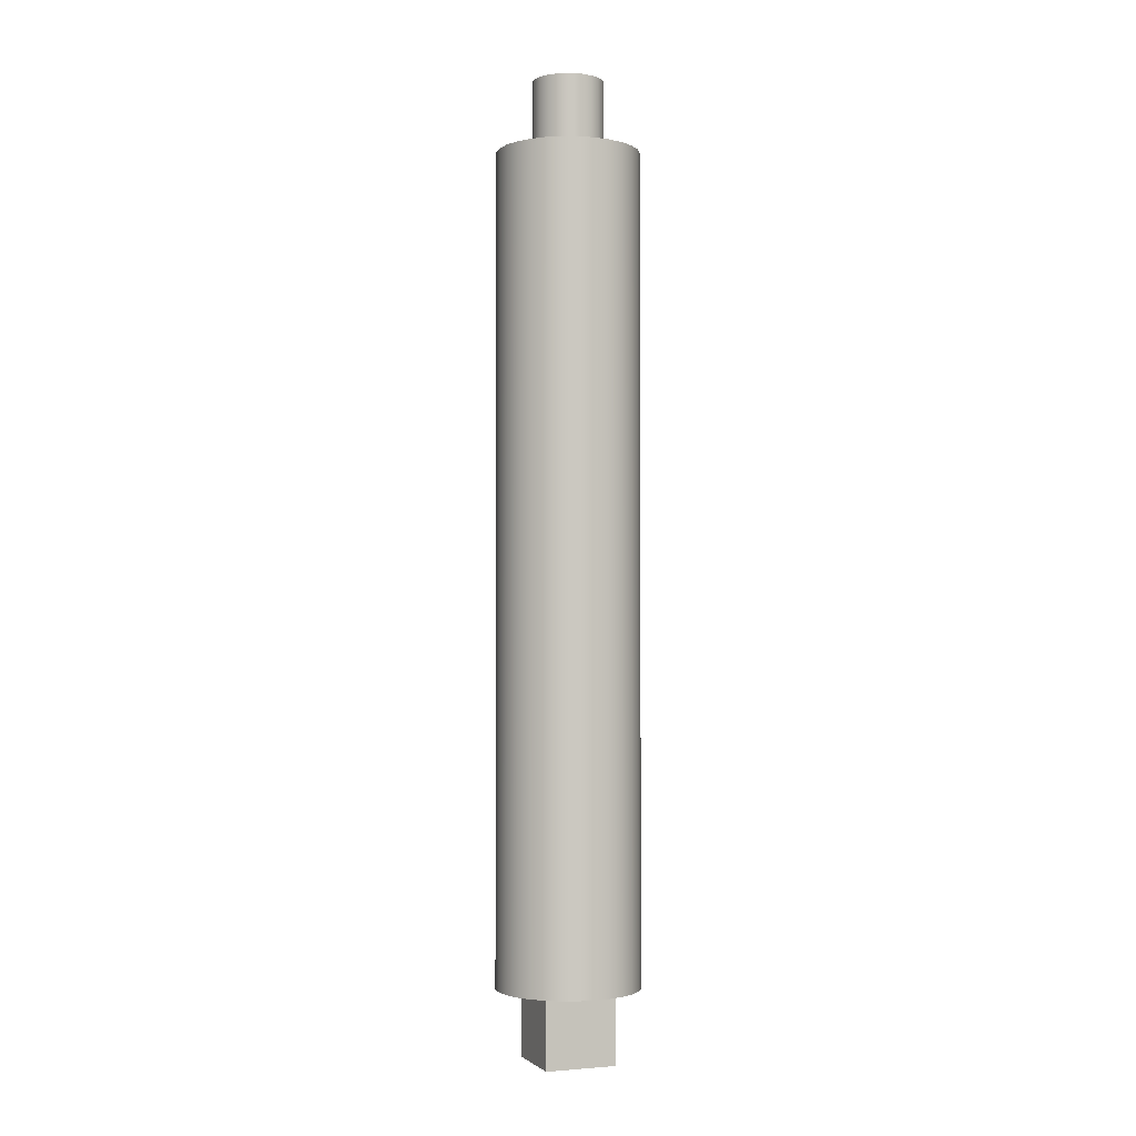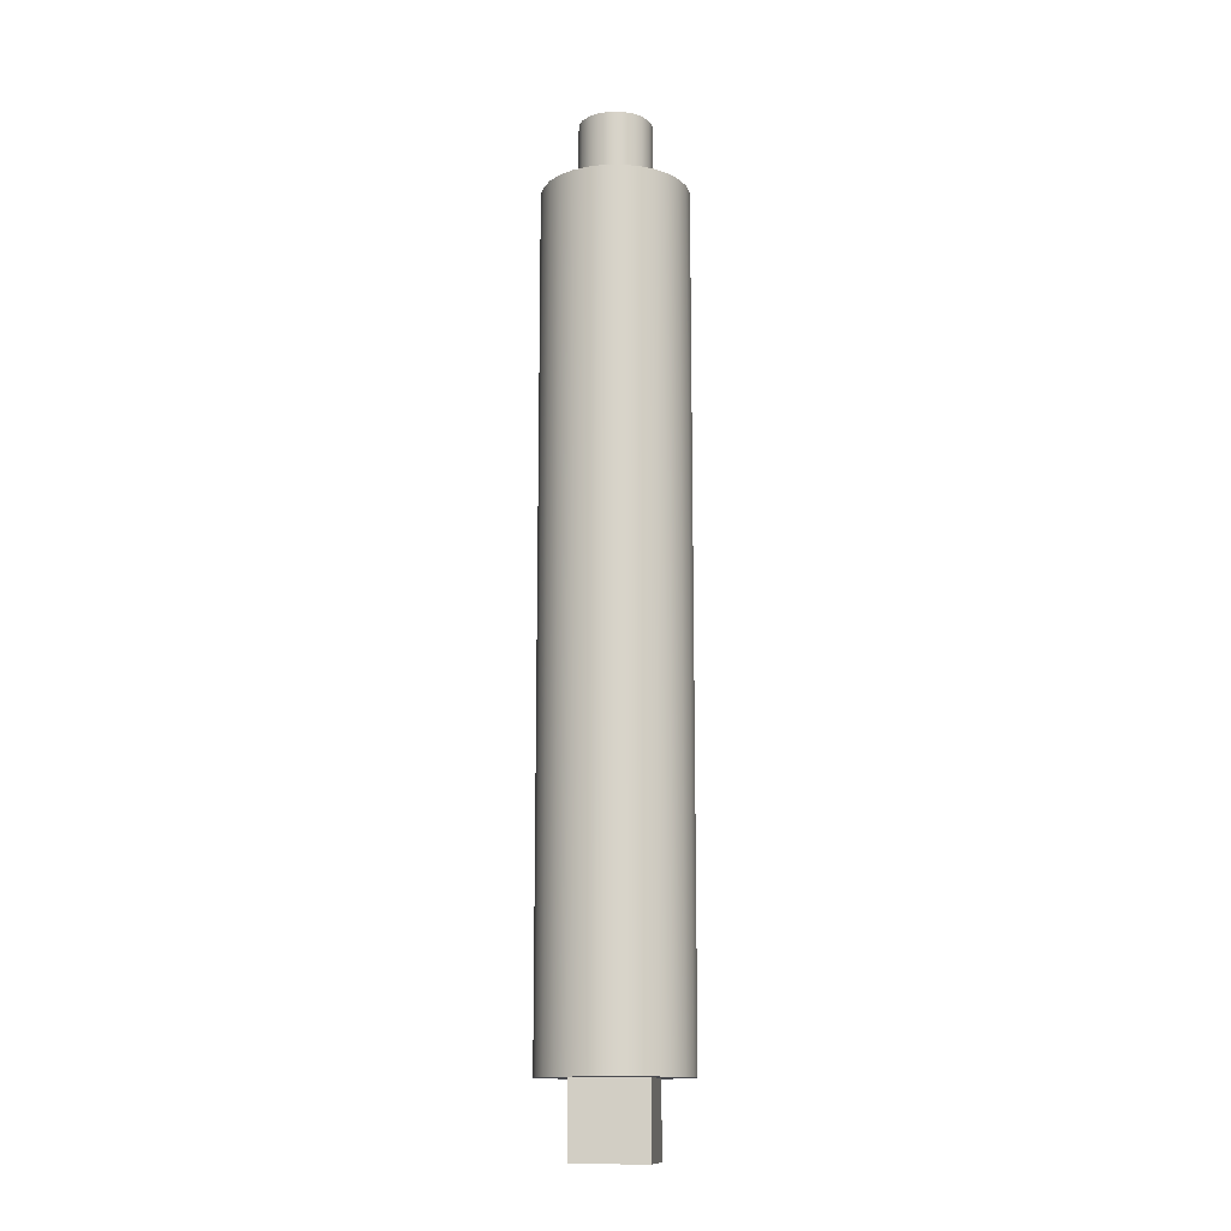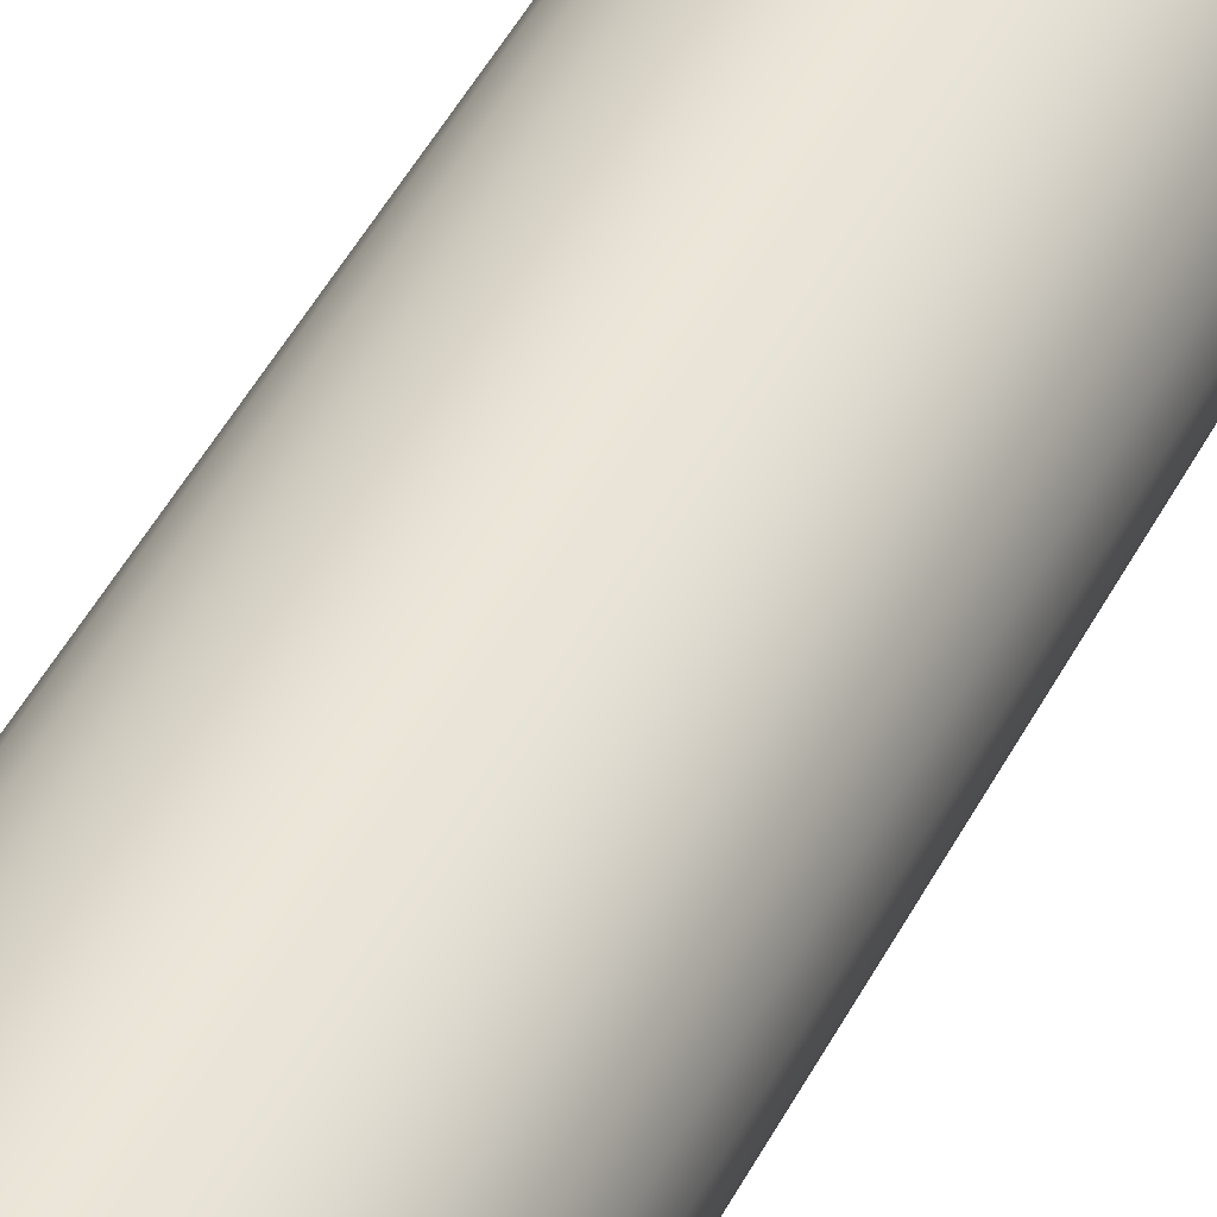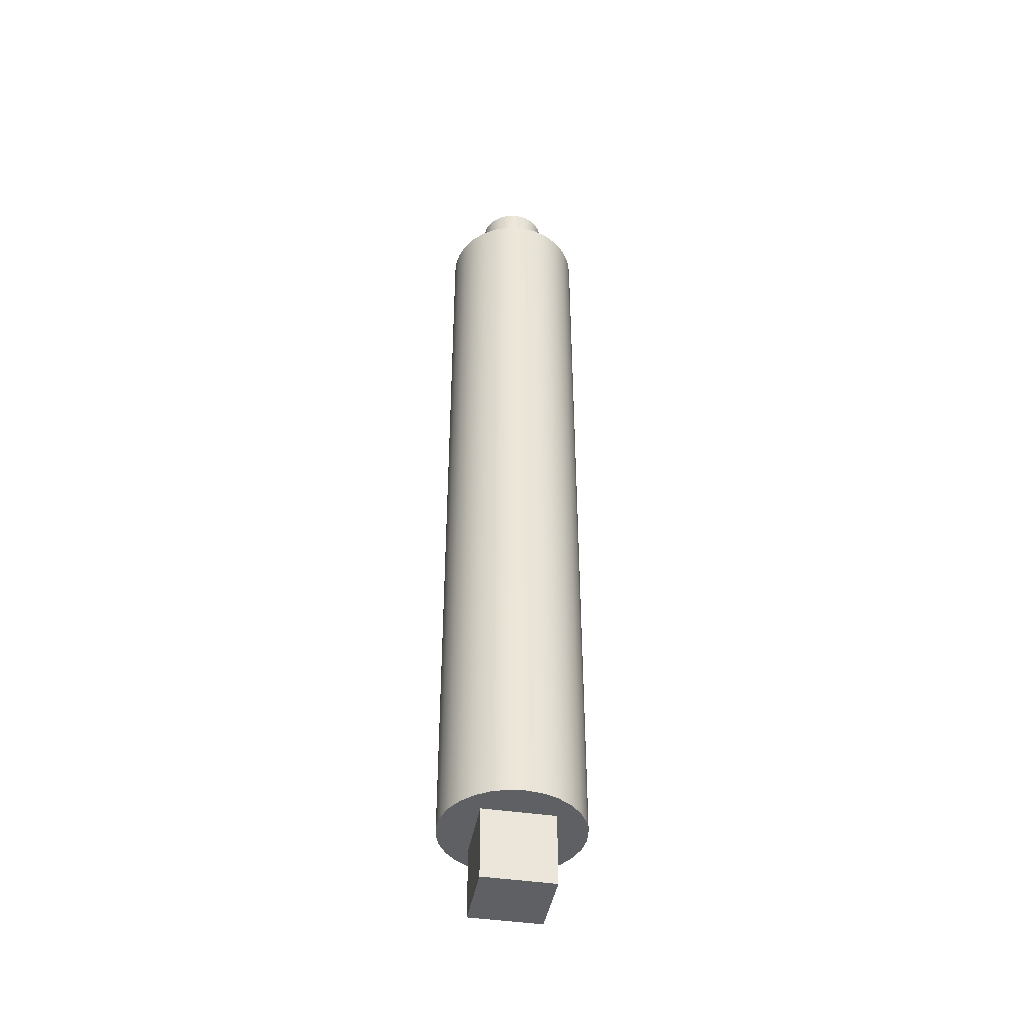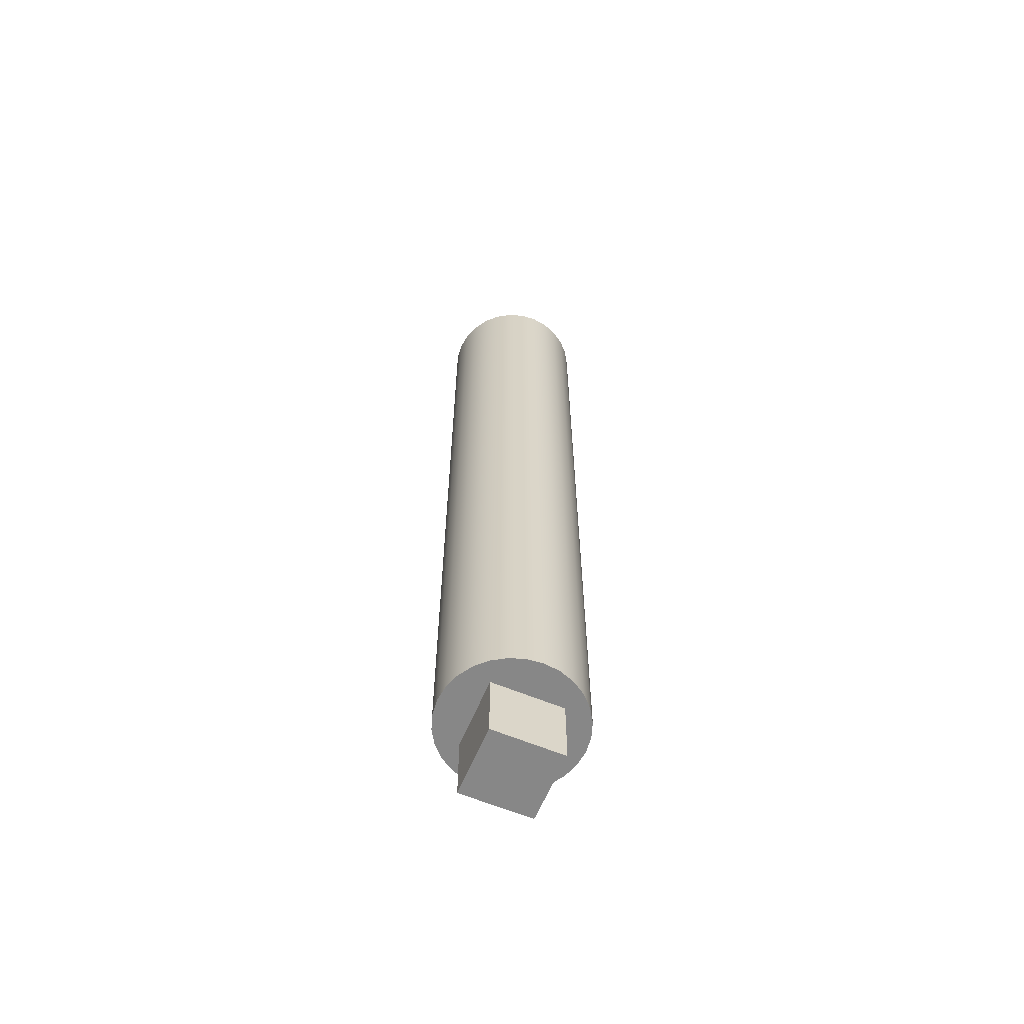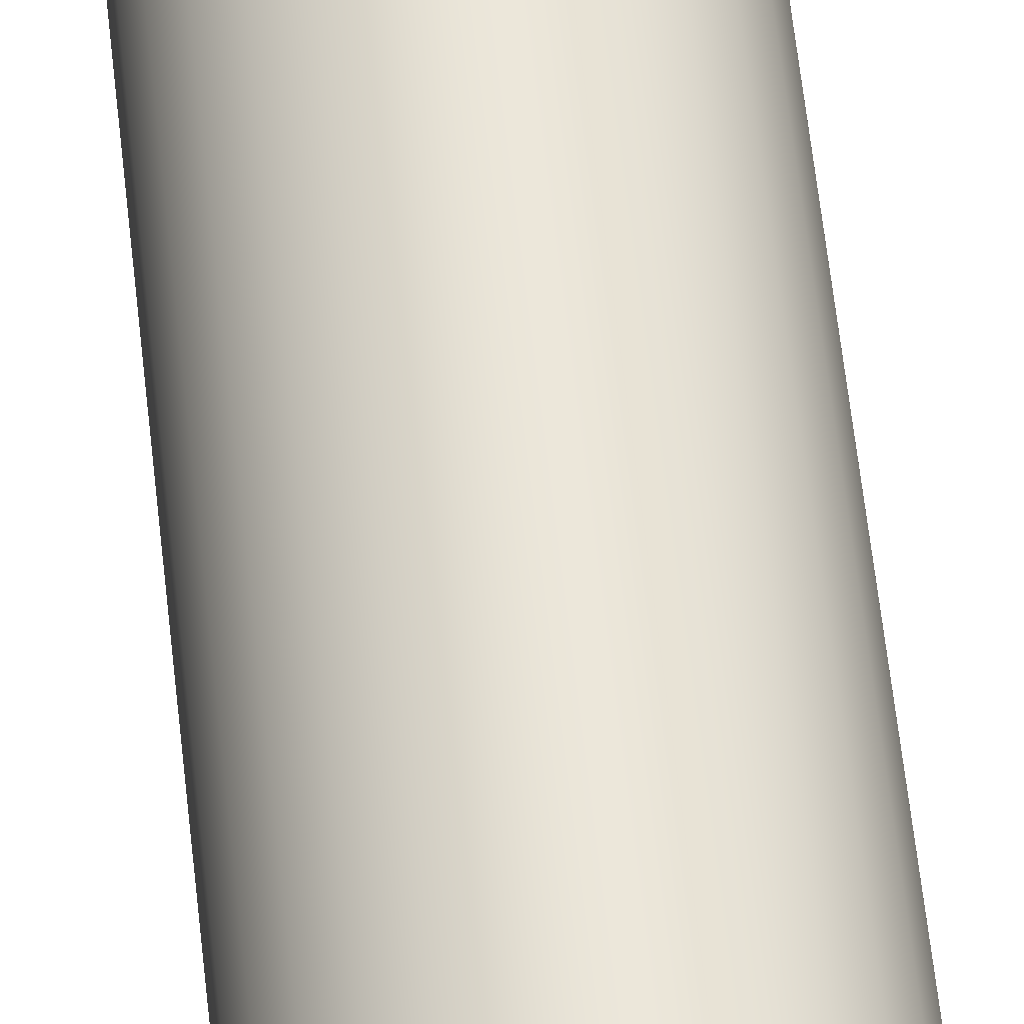
<metadata>
{"format":"obj","ext":"obj","renderer":"f3d","projection":"perspective","resolution":1024,"background":"white","views":[{"elev":-2.0,"azim":-110.8,"up":"+Z"},{"elev":-13.5,"azim":8.2,"up":"+Z"},{"elev":41.8,"azim":-155.8,"up":"+Y"},{"elev":-43.2,"azim":169.9,"up":"+Z"},{"elev":-62.5,"azim":-112.8,"up":"+Z"},{"elev":57.3,"azim":174.0,"up":"+Y"}]}
</metadata>
<code>
v 17 12.5 12.5
v 17.02 12.65 12.5
v 17.1 12.79 12.5
v 17.21 12.9 12.5
v 17.35 12.98 12.5
v 17.5 13 12.5
v 17.65 12.98 12.5
v 17.79 12.9 12.5
v 17.9 12.79 12.5
v 17.98 12.65 12.5
v 18 12.5 12.5
v 17.98 12.35 12.5
v 17.9 12.21 12.5
v 17.79 12.1 12.5
v 17.65 12.02 12.5
v 17.5 12 12.5
v 17.35 12.02 12.5
v 17.21 12.1 12.5
v 17.1 12.21 12.5
v 17.02 12.35 12.5
v 17 12.5 11.5
v 17.02 12.35 11.5
v 17.1 12.21 11.5
v 17.21 12.1 11.5
v 17.35 12.02 11.5
v 17.5 12 11.5
v 17.65 12.02 11.5
v 17.79 12.1 11.5
v 17.9 12.21 11.5
v 17.98 12.35 11.5
v 18 12.5 11.5
v 17.98 12.65 11.5
v 17.9 12.79 11.5
v 17.79 12.9 11.5
v 17.65 12.98 11.5
v 17.5 13 11.5
v 17.35 12.98 11.5
v 17.21 12.9 11.5
v 17.1 12.79 11.5
v 17.02 12.65 11.5
v 17 12.5 11.5
v 17 12.5 12.5
v 17 12.5 12.5
v 17.02 12.35 12.5
v 17.1 12.21 12.5
v 17.21 12.1 12.5
v 17.35 12.02 12.5
v 17.5 12 12.5
v 17.65 12.02 12.5
v 17.79 12.1 12.5
v 17.9 12.21 12.5
v 17.98 12.35 12.5
v 18 12.5 12.5
v 17.98 12.65 12.5
v 17.9 12.79 12.5
v 17.79 12.9 12.5
v 17.65 12.98 12.5
v 17.5 13 12.5
v 17.35 12.98 12.5
v 17.21 12.9 12.5
v 17.1 12.79 12.5
v 17.02 12.65 12.5
v 17 12 0
v 17 13 0
v 17 13 -1
v 17 12 -1
v 18 12 0
v 17 12 0
v 17 12 -1
v 18 12 -1
v 18 13 0
v 18 12 0
v 18 12 -1
v 18 13 -1
v 17 13 0
v 18 13 0
v 18 13 -1
v 17 13 -1
v 17 13 -1
v 18 13 -1
v 18 12 -1
v 17 12 -1
v 16.5 12.5 11.5
v 16.53 12.72 11.5
v 16.6 12.93 11.5
v 16.72 13.12 11.5
v 16.88 13.28 11.5
v 17.07 13.4 11.5
v 17.28 13.47 11.5
v 17.5 13.5 11.5
v 17.72 13.47 11.5
v 17.93 13.4 11.5
v 18.12 13.28 11.5
v 18.28 13.12 11.5
v 18.4 12.93 11.5
v 18.47 12.72 11.5
v 18.5 12.5 11.5
v 18.47 12.28 11.5
v 18.4 12.07 11.5
v 18.28 11.88 11.5
v 18.12 11.72 11.5
v 17.93 11.6 11.5
v 17.72 11.53 11.5
v 17.5 11.5 11.5
v 17.28 11.53 11.5
v 17.07 11.6 11.5
v 16.88 11.72 11.5
v 16.72 11.88 11.5
v 16.6 12.07 11.5
v 16.53 12.28 11.5
v 16.5 12.5 0
v 16.53 12.28 0
v 16.6 12.07 0
v 16.72 11.88 0
v 16.88 11.72 0
v 17.07 11.6 0
v 17.28 11.53 0
v 17.5 11.5 0
v 17.72 11.53 0
v 17.93 11.6 0
v 18.12 11.72 0
v 18.28 11.88 0
v 18.4 12.07 0
v 18.47 12.28 0
v 18.5 12.5 0
v 18.47 12.72 0
v 18.4 12.93 0
v 18.28 13.12 0
v 18.12 13.28 0
v 17.93 13.4 0
v 17.72 13.47 0
v 17.5 13.5 0
v 17.28 13.47 0
v 17.07 13.4 0
v 16.88 13.28 0
v 16.72 13.12 0
v 16.6 12.93 0
v 16.53 12.72 0
v 16.5 12.5 0
v 16.5 12.5 11.5
v 17 12.5 11.5
v 17.02 12.65 11.5
v 17.1 12.79 11.5
v 17.21 12.9 11.5
v 17.35 12.98 11.5
v 17.5 13 11.5
v 17.65 12.98 11.5
v 17.79 12.9 11.5
v 17.9 12.79 11.5
v 17.98 12.65 11.5
v 18 12.5 11.5
v 17.98 12.35 11.5
v 17.9 12.21 11.5
v 17.79 12.1 11.5
v 17.65 12.02 11.5
v 17.5 12 11.5
v 17.35 12.02 11.5
v 17.21 12.1 11.5
v 17.1 12.21 11.5
v 17.02 12.35 11.5
v 16.5 12.5 11.5
v 16.53 12.28 11.5
v 16.6 12.07 11.5
v 16.72 11.88 11.5
v 16.88 11.72 11.5
v 17.07 11.6 11.5
v 17.28 11.53 11.5
v 17.5 11.5 11.5
v 17.72 11.53 11.5
v 17.93 11.6 11.5
v 18.12 11.72 11.5
v 18.28 11.88 11.5
v 18.4 12.07 11.5
v 18.47 12.28 11.5
v 18.5 12.5 11.5
v 18.47 12.72 11.5
v 18.4 12.93 11.5
v 18.28 13.12 11.5
v 18.12 13.28 11.5
v 17.93 13.4 11.5
v 17.72 13.47 11.5
v 17.5 13.5 11.5
v 17.28 13.47 11.5
v 17.07 13.4 11.5
v 16.88 13.28 11.5
v 16.72 13.12 11.5
v 16.6 12.93 11.5
v 16.53 12.72 11.5
v 17 13 0
v 17 12 0
v 18 12 0
v 18 13 0
v 16.5 12.5 0
v 16.53 12.72 0
v 16.6 12.93 0
v 16.72 13.12 0
v 16.88 13.28 0
v 17.07 13.4 0
v 17.28 13.47 0
v 17.5 13.5 0
v 17.72 13.47 0
v 17.93 13.4 0
v 18.12 13.28 0
v 18.28 13.12 0
v 18.4 12.93 0
v 18.47 12.72 0
v 18.5 12.5 0
v 18.47 12.28 0
v 18.4 12.07 0
v 18.28 11.88 0
v 18.12 11.72 0
v 17.93 11.6 0
v 17.72 11.53 0
v 17.5 11.5 0
v 17.28 11.53 0
v 17.07 11.6 0
v 16.88 11.72 0
v 16.72 11.88 0
v 16.6 12.07 0
v 16.53 12.28 0
g a28946ee-e318-11ea-b1fb-54bf646e7e1f
f 2 40 1
f 1 40 41
f 42 21 20
f 20 21 22
f 20 22 19
f 19 22 23
f 19 23 18
f 18 23 24
f 18 24 17
f 17 24 25
f 17 25 16
f 16 25 26
f 16 26 15
f 15 26 27
f 15 27 14
f 14 27 28
f 14 28 13
f 13 28 29
f 13 29 12
f 12 29 30
f 12 30 11
f 11 30 31
f 11 31 10
f 10 31 32
f 10 32 9
f 9 32 33
f 9 33 8
f 8 33 34
f 8 34 7
f 7 34 35
f 7 35 6
f 6 35 36
f 6 36 5
f 5 36 37
f 5 37 4
f 4 37 38
f 4 38 3
f 3 38 39
f 3 39 2
f 2 39 40
g a292bcba-e318-11ea-a91d-54bf646e7e1f
f 44 52 43
f 43 52 53
f 43 53 62
f 62 53 54
f 62 54 61
f 61 54 55
f 61 55 60
f 60 55 56
f 60 56 59
f 59 56 57
f 59 57 58
f 52 44 51
f 51 44 45
f 51 45 50
f 50 45 46
f 50 46 49
f 49 46 47
f 49 47 48
g a1bf22dc-e318-11ea-b24a-54bf646e7e1f
f 63 64 66
f 66 64 65
g a1cb808c-e318-11ea-b9cd-54bf646e7e1f
f 67 68 70
f 70 68 69
g a1d87ad0-e318-11ea-a59a-54bf646e7e1f
f 71 72 74
f 74 72 73
g a1e5e9fa-e318-11ea-bc27-54bf646e7e1f
f 75 76 78
f 78 76 77
g a1f33246-e318-11ea-b0bf-54bf646e7e1f
f 79 80 82
f 82 80 81
g a11a67f4-e318-11ea-9d30-54bf646e7e1f
f 84 138 83
f 83 138 139
f 140 111 110
f 110 111 112
f 110 112 113
f 84 85 138
f 138 85 137
f 137 85 86
f 137 86 136
f 136 86 87
f 136 87 135
f 135 87 88
f 135 88 134
f 134 88 89
f 134 89 133
f 133 89 90
f 133 90 132
f 132 90 91
f 132 91 131
f 131 91 92
f 131 92 130
f 130 92 93
f 130 93 129
f 129 93 94
f 129 94 128
f 128 94 95
f 128 95 127
f 127 95 96
f 127 96 126
f 126 96 97
f 126 97 125
f 125 97 98
f 125 98 124
f 124 98 99
f 124 99 123
f 123 99 100
f 123 100 122
f 122 100 101
f 122 101 121
f 121 101 102
f 121 102 120
f 120 102 103
f 120 103 119
f 119 103 104
f 119 104 118
f 118 104 105
f 118 105 117
f 117 105 106
f 117 106 116
f 116 106 107
f 116 107 115
f 115 107 108
f 115 108 114
f 114 108 109
f 114 109 113
f 113 109 110
g a123429e-e318-11ea-8db7-54bf646e7e1f
f 142 188 141
f 141 188 161
f 141 161 162
f 188 142 187
f 187 142 143
f 187 143 186
f 186 143 144
f 186 144 185
f 185 144 184
f 184 144 145
f 184 145 183
f 183 145 146
f 183 146 182
f 182 146 181
f 181 146 147
f 181 147 180
f 180 147 148
f 180 148 179
f 179 148 178
f 178 148 149
f 178 149 177
f 177 149 150
f 177 150 176
f 176 150 151
f 176 151 175
f 175 151 174
f 174 151 152
f 174 152 173
f 173 152 153
f 173 153 172
f 172 153 154
f 172 154 171
f 171 154 170
f 170 154 155
f 170 155 169
f 169 155 156
f 169 156 168
f 168 156 167
f 167 156 157
f 167 157 166
f 166 157 158
f 166 158 165
f 165 158 164
f 164 158 159
f 164 159 163
f 163 159 160
f 163 160 162
f 162 160 141
g a12d0828-e318-11ea-b032-54bf646e7e1f
f 190 193 189
f 189 193 194
f 189 194 195
f 191 214 190
f 190 214 215
f 190 215 216
f 192 207 191
f 191 207 208
f 191 208 209
f 189 200 192
f 192 200 201
f 192 201 202
f 195 196 189
f 189 196 197
f 189 197 198
f 198 199 189
f 189 199 200
f 202 203 192
f 192 203 204
f 192 204 205
f 205 206 192
f 192 206 207
f 209 210 191
f 191 210 211
f 191 211 212
f 212 213 191
f 191 213 214
f 216 217 190
f 190 217 218
f 190 218 219
f 219 220 190
f 190 220 193

</code>
